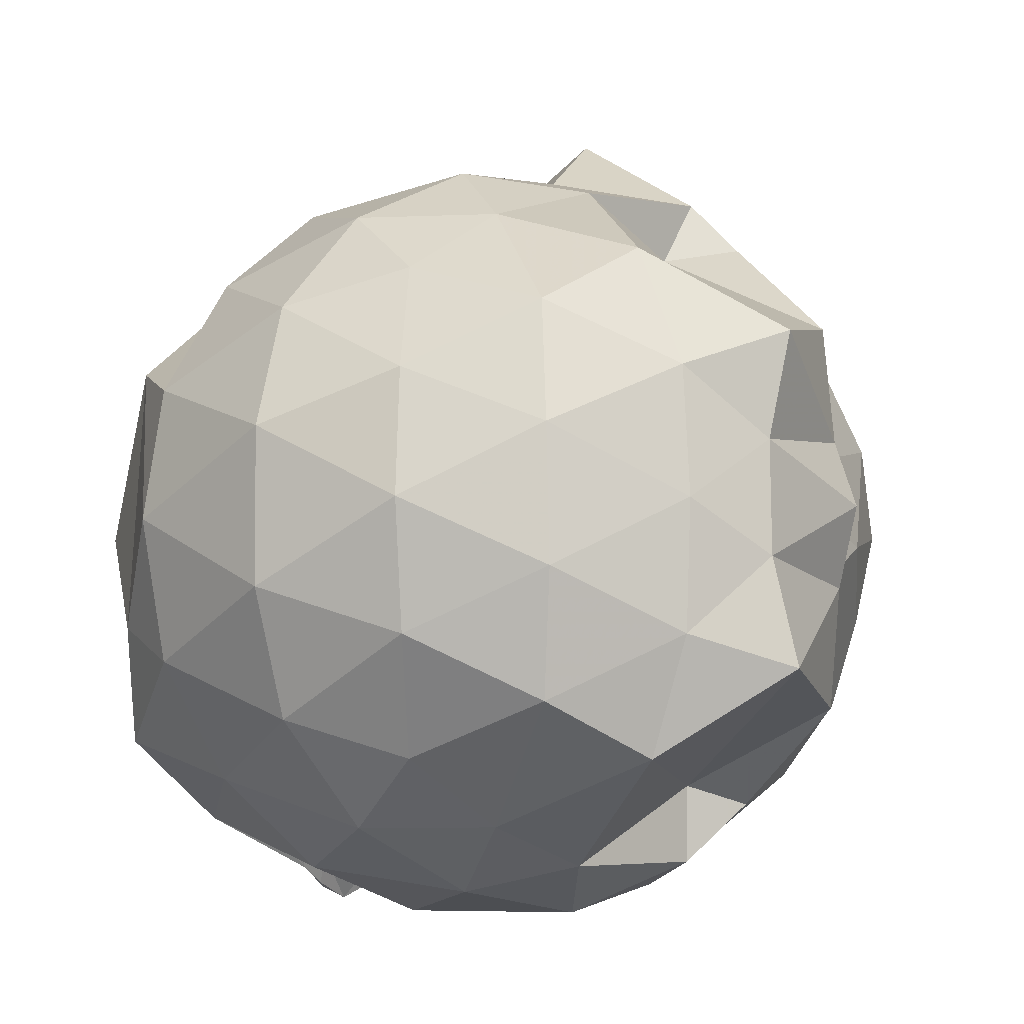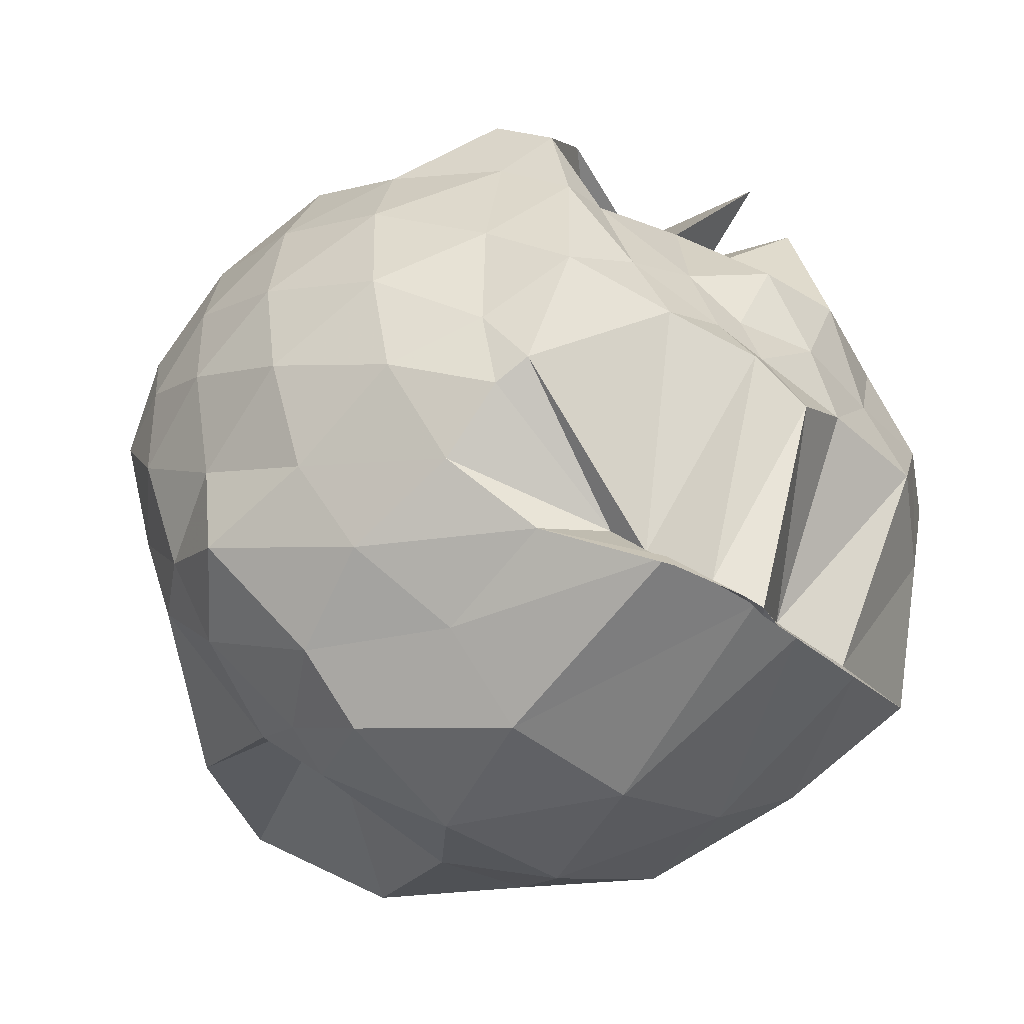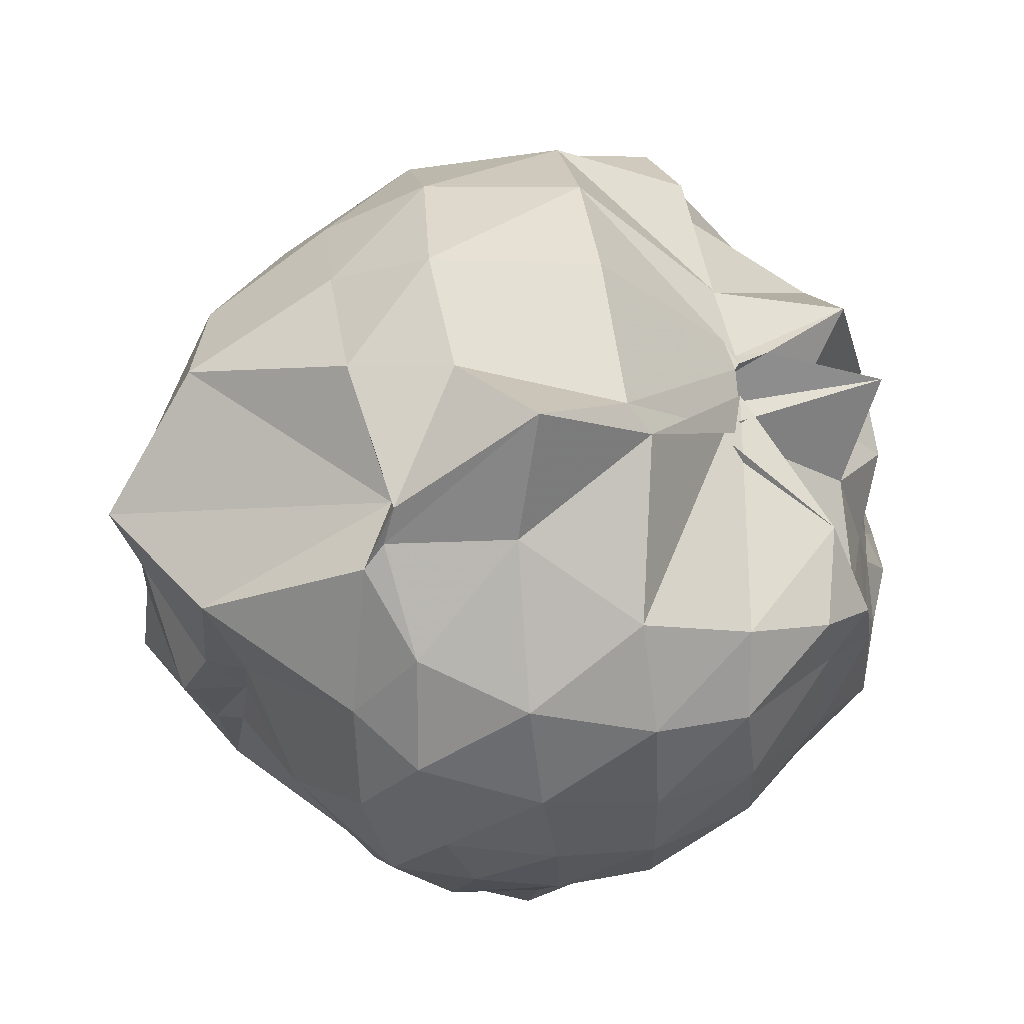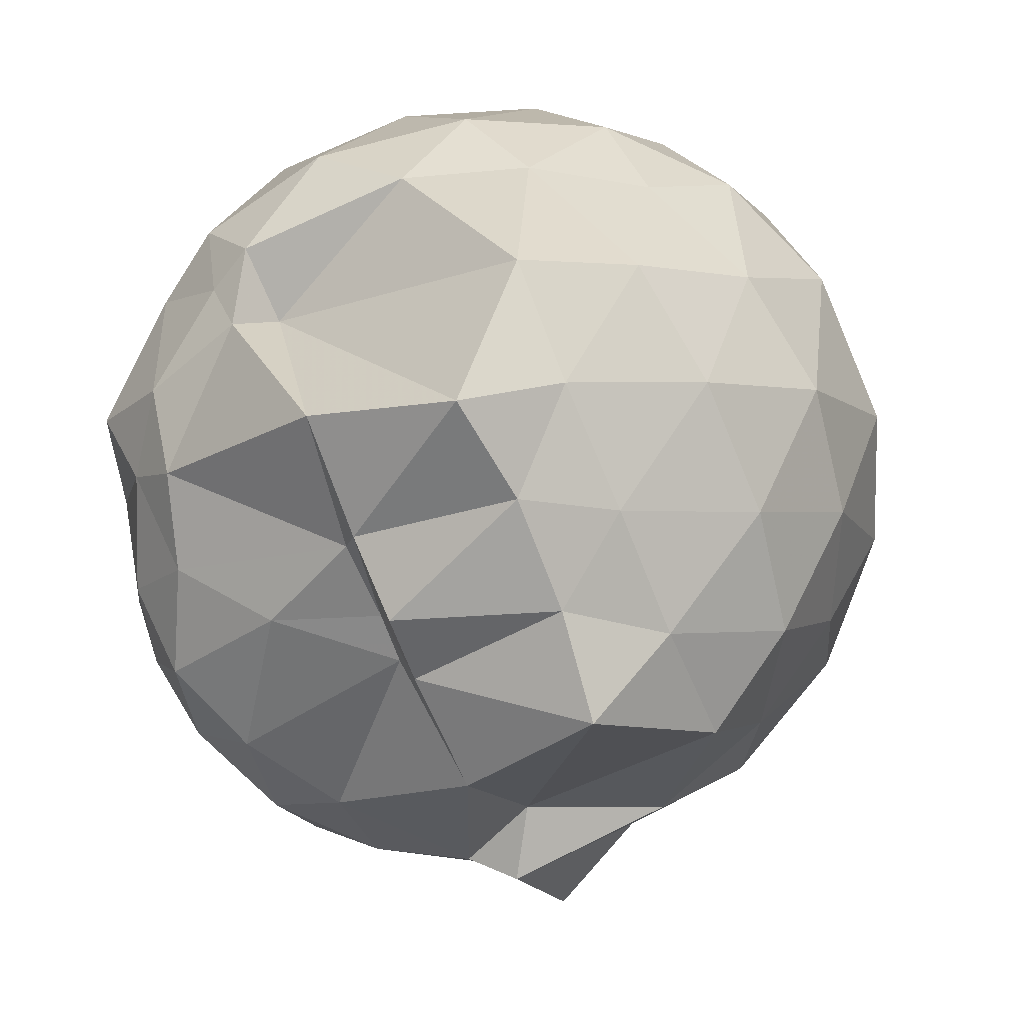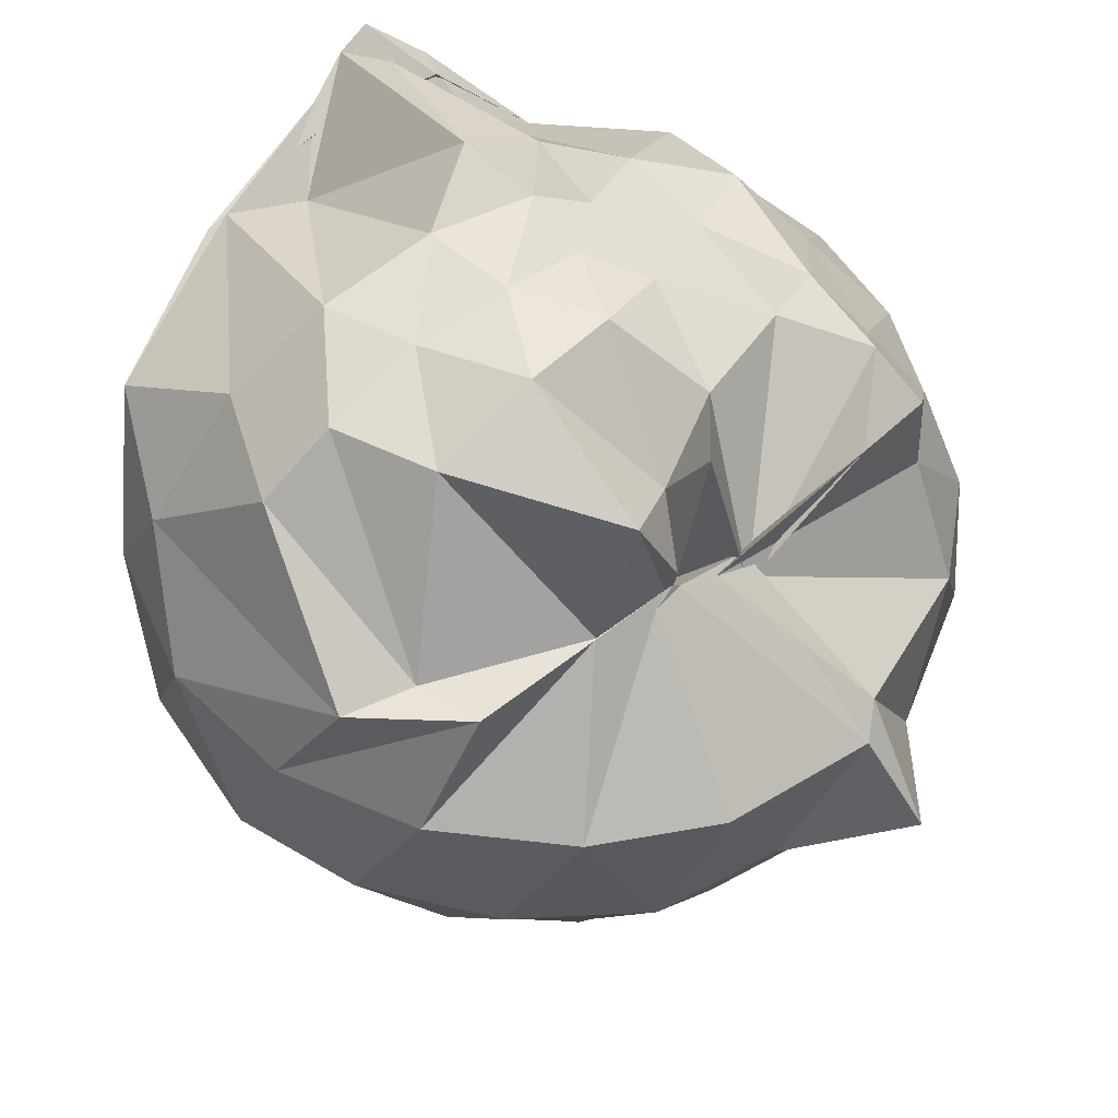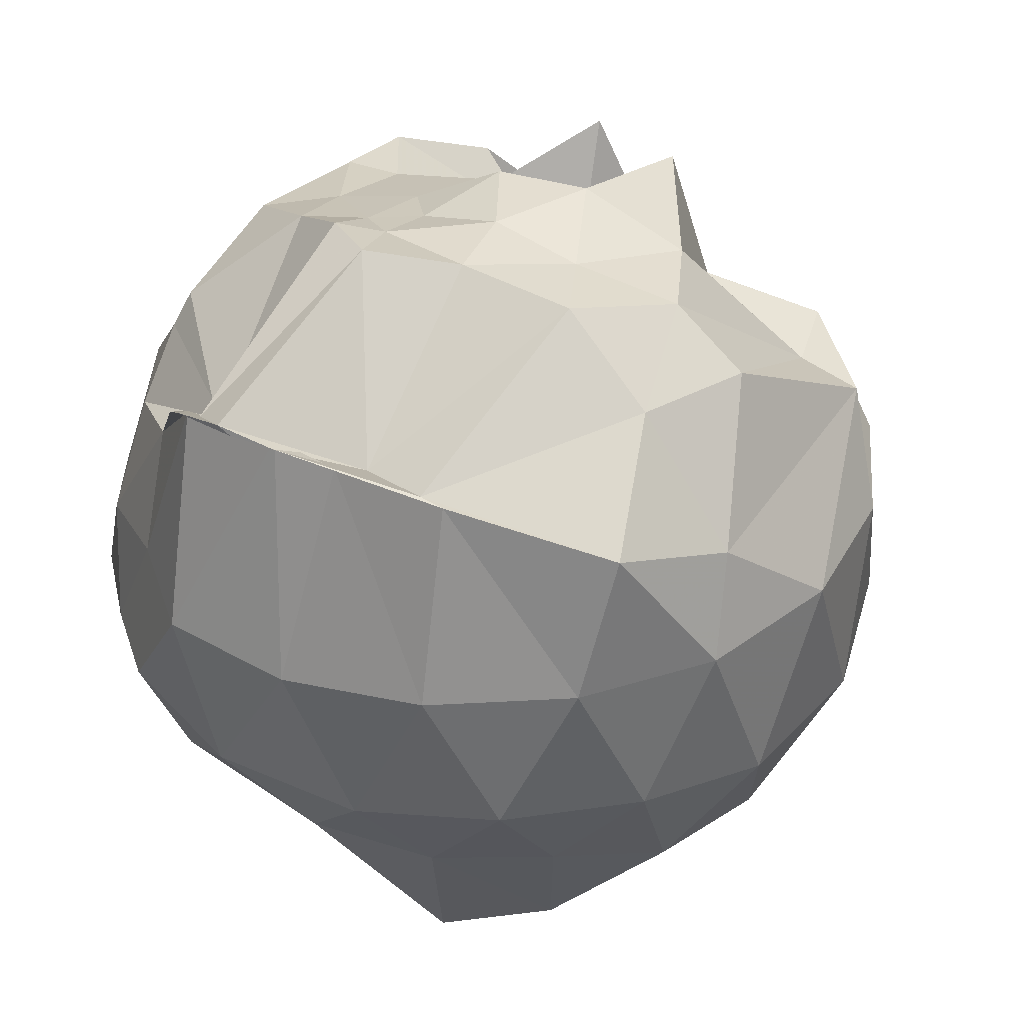
<metadata>
{"format":"obj","ext":"obj","renderer":"f3d","projection":"perspective","resolution":1024,"background":"white","views":[{"elev":-8.0,"azim":136.4,"up":"+Y"},{"elev":-46.4,"azim":-45.0,"up":"+Y"},{"elev":63.6,"azim":-103.1,"up":"+Y"},{"elev":-78.2,"azim":22.4,"up":"+Z"},{"elev":58.6,"azim":145.6,"up":"+Z"},{"elev":39.0,"azim":37.1,"up":"+Z"}]}
</metadata>
<code>
v -0.8569 -0.1706 0.8287
v -0.9876 -0.07517 -1.099
v 0.03338 -0.08766 0.6917
v -0.06043 0.3604 0.4389
v -0.4425 0.4979 0.4701
v -0.6344 0.4871 0.4782
v -0.6592 0.4873 0.4798
v -0.6958 0.3689 0.2773
v -0.8465 0.3945 0.261
v -1.173 0.4961 0.5871
v -1.4 0.4302 0.5147
v -1.406 0.2138 0.538
v -1.456 -0.08703 0.5341
v -1.432 -0.3646 0.5024
v -1.379 -0.5505 0.494
v -1.003 -0.7813 0.5003
v -0.97 -0.9853 0.6602
v -0.8568 -1.069 0.7581
v -0.7388 -1.027 0.7202
v -0.6544 -0.9816 0.6944
v -0.327 -0.8542 0.632
v -0.05075 -0.3653 0.7027
v 0.1201 0.3309 0.4396
v -0.1185 0.5254 0.4666
v -0.4376 0.5007 0.4698
v -0.5974 0.5077 0.4554
v -0.6744 0.4906 0.4662
v -0.8558 0.4852 0.4352
v -0.763 0.5108 0.4532
v -1.388 0.4616 0.3156
v -1.544 0.2961 0.2797
v -1.611 0.07007 0.2933
v -1.61 -0.2047 0.3024
v -1.544 -0.4563 0.2952
v -1.376 -0.6834 0.3284
v -1.166 -0.8298 0.4179
v -0.9647 -0.9338 0.6347
v -0.6969 -0.9276 0.6675
v -0.531 -0.9114 0.6536
v -0.2691 -0.846 0.6213
v 0.08359 -0.6497 0.5076
v 0.1914 -0.3602 0.4006
v 0.2499 0.2366 0.1767
v 0.05858 0.5403 0.1696
v -0.2206 0.776 0.1557
v -0.5307 0.9015 0.1311
v -0.9257 0.906 0.0976
v -0.9873 0.8401 0.1458
v -1.384 0.6383 0.03241
v -1.581 0.434 0.02415
v -1.675 0.1875 0.01546
v -1.707 -0.07538 0.01175
v -1.674 -0.3416 0.02093
v -1.556 -0.6004 0.004422
v -1.404 -0.7963 0.04726
v -1.153 -0.937 0.118
v -0.9257 -1.094 0.0976
v -0.5676 -1.098 0.1173
v -0.233 -0.9827 0.1366
v 0.0533 -0.7585 0.1544
v 0.2433 -0.4667 0.1644
v 0.3131 -0.1056 0.1706
v 0.1778 0.4045 -0.218
v -0.06368 0.6768 -0.219
v -0.385 0.8456 -0.2714
v -0.7146 0.8765 -0.2784
v -0.9888 1.063 -0.1346
v -1.166 0.7928 -0.2264
v -1.512 0.5573 -0.2775
v -1.65 0.3018 -0.2761
v -1.71 0.05182 -0.2492
v -1.708 -0.1938 -0.244
v -1.622 -0.4605 -0.2741
v -1.578 -0.6814 -0.29
v -1.32 -0.9034 -0.2098
v -1.139 -1.028 -0.2245
v -0.7918 -1.102 -0.267
v -0.4042 -1.047 -0.2656
v -0.07886 -0.8878 -0.227
v 0.1636 -0.6272 -0.2244
v 0.2949 -0.3119 -0.2725
v 0.2994 0.08306 -0.2738
v -0.01635 0.4942 -0.4795
v -0.283 0.6715 -0.5105
v -0.6036 0.7829 -0.5268
v -1.035 0.8304 -0.4982
v -1.083 0.7469 -0.536
v -1.34 0.6078 -0.515
v -1.528 0.3842 -0.5603
v -1.645 0.1381 -0.523
v -1.683 -0.0671 -0.4574
v -1.637 -0.2727 -0.512
v -1.521 -0.5413 -0.5055
v -1.392 -0.7289 -0.4978
v -1.156 -0.9007 -0.4386
v -1.036 -0.9681 -0.4595
v -0.5997 -0.9818 -0.484
v -0.2957 -0.8866 -0.4963
v -0.03636 -0.7236 -0.4642
v 0.1062 -0.4363 -0.5975
v 0.1603 -0.1149 -0.6329
v 0.1119 0.2101 -0.5919
v -0.1504 -0.09499 0.8165
v -0.2858 0.1228 0.8003
v -0.5591 0.4833 0.7923
v -0.6535 0.5056 0.5572
v -0.7683 0.4501 0.8384
v -0.8471 0.5217 0.3585
v -1.337 0.3154 0.65
v -1.318 0.08825 0.6882
v -1.341 -0.2295 0.7048
v -1.355 -0.5053 0.5775
v -0.9489 -0.8551 0.5591
v -0.8736 -0.9843 0.69
v -0.7658 -1.037 0.745
v -0.5189 -0.8116 0.5902
v -0.2922 -0.3365 0.8775
v -0.4084 -0.1497 0.855
v -0.553 0.09088 0.8925
v -0.7299 0.3471 0.6297
v -0.9295 0.2342 0.7051
v -1.191 0.1307 0.6771
v -1.163 -0.1337 0.7516
v -1.113 -0.337 0.8154
v -0.9237 -0.4264 0.9137
v -0.7736 -0.5045 0.9363
v -0.5868 -0.3608 0.8934
v -0.6486 -0.1496 0.8816
v -0.7855 0.04441 0.878
v -0.9786 -0.04696 0.7772
v -0.9556 -0.2688 0.8349
v -0.8438 -0.3347 0.8721
v -0.1354 0.3775 -0.8277
v -0.3853 0.5293 -0.9122
v -0.9339 0.6587 -0.4892
v -1.116 0.7001 -0.5937
v -1.35 0.4057 -0.6843
v -1.501 0.1674 -0.7091
v -1.603 -0.06445 -0.6585
v -1.482 -0.3095 -0.6928
v -1.415 -0.5403 -0.6586
v -1.123 -0.8162 -0.5938
v -1.029 -0.7663 -0.469
v -0.3923 -0.7303 -0.9401
v -0.1341 -0.5972 -0.8357
v -0.08656 -0.2831 -0.9028
v -0.08504 0.0617 -0.8938
v -0.3906 0.2183 -1.052
v -0.6311 0.3158 -1.189
v -0.9874 0.3983 -0.998
v -1.028 0.06421 -0.9235
v -1.289 -0.1332 -0.8566
v -1.031 -0.2535 -0.9627
v -0.9877 -0.5852 -1.003
v -0.6317 -0.5133 -1.201
v -0.3929 -0.4349 -1.056
v -0.3877 -0.1088 -1.076
v -0.5997 0.04749 -1.144
v -0.998 0.09685 -1.023
v -1.024 -0.05871 -0.9358
v -0.9958 -0.2805 -1.031
v -0.5938 -0.2404 -1.154
f 3 23 4
f 4 23 24
f 4 24 5
f 5 24 25
f 5 25 6
f 6 25 26
f 6 26 7
f 7 26 27
f 7 27 8
f 8 27 28
f 8 28 9
f 9 28 29
f 9 29 10
f 10 29 30
f 10 30 11
f 11 30 31
f 11 31 12
f 12 31 32
f 12 32 13
f 13 32 33
f 13 33 14
f 14 33 34
f 14 34 15
f 15 34 35
f 15 35 16
f 16 35 36
f 16 36 17
f 17 36 37
f 17 37 18
f 18 37 38
f 18 38 19
f 19 38 39
f 19 39 20
f 20 39 40
f 20 40 21
f 21 40 41
f 21 41 22
f 22 41 42
f 22 42 3
f 3 42 23
f 23 43 24
f 24 43 44
f 24 44 25
f 25 44 45
f 25 45 26
f 26 45 46
f 26 46 27
f 27 46 47
f 27 47 28
f 28 47 48
f 28 48 29
f 29 48 49
f 29 49 30
f 30 49 50
f 30 50 31
f 31 50 51
f 31 51 32
f 32 51 52
f 32 52 33
f 33 52 53
f 33 53 34
f 34 53 54
f 34 54 35
f 35 54 55
f 35 55 36
f 36 55 56
f 36 56 37
f 37 56 57
f 37 57 38
f 38 57 58
f 38 58 39
f 39 58 59
f 39 59 40
f 40 59 60
f 40 60 41
f 41 60 61
f 41 61 42
f 42 61 62
f 42 62 23
f 23 62 43
f 43 63 44
f 44 63 64
f 44 64 45
f 45 64 65
f 45 65 46
f 46 65 66
f 46 66 47
f 47 66 67
f 47 67 48
f 48 67 68
f 48 68 49
f 49 68 69
f 49 69 50
f 50 69 70
f 50 70 51
f 51 70 71
f 51 71 52
f 52 71 72
f 52 72 53
f 53 72 73
f 53 73 54
f 54 73 74
f 54 74 55
f 55 74 75
f 55 75 56
f 56 75 76
f 56 76 57
f 57 76 77
f 57 77 58
f 58 77 78
f 58 78 59
f 59 78 79
f 59 79 60
f 60 79 80
f 60 80 61
f 61 80 81
f 61 81 62
f 62 81 82
f 62 82 43
f 43 82 63
f 63 83 64
f 64 83 84
f 64 84 65
f 65 84 85
f 65 85 66
f 66 85 86
f 66 86 67
f 67 86 87
f 67 87 68
f 68 87 88
f 68 88 69
f 69 88 89
f 69 89 70
f 70 89 90
f 70 90 71
f 71 90 91
f 71 91 72
f 72 91 92
f 72 92 73
f 73 92 93
f 73 93 74
f 74 93 94
f 74 94 75
f 75 94 95
f 75 95 76
f 76 95 96
f 76 96 77
f 77 96 97
f 77 97 78
f 78 97 98
f 78 98 79
f 79 98 99
f 79 99 80
f 80 99 100
f 80 100 81
f 81 100 101
f 81 101 82
f 82 101 102
f 82 102 63
f 63 102 83
f 103 104 118
f 104 119 118
f 104 105 119
f 105 120 119
f 105 106 120
f 106 107 120
f 107 121 120
f 107 108 121
f 108 122 121
f 108 109 122
f 109 110 122
f 110 123 122
f 110 111 123
f 111 124 123
f 111 112 124
f 112 113 124
f 113 125 124
f 113 114 125
f 114 126 125
f 114 115 126
f 115 116 126
f 116 127 126
f 116 117 127
f 117 118 127
f 117 103 118
f 118 119 128
f 119 129 128
f 119 120 129
f 120 121 129
f 121 130 129
f 121 122 130
f 122 123 130
f 123 131 130
f 123 124 131
f 124 125 131
f 125 132 131
f 125 126 132
f 126 127 132
f 127 128 132
f 127 118 128
f 133 148 134
f 134 148 149
f 134 149 135
f 135 149 150
f 135 150 136
f 136 150 137
f 137 150 151
f 137 151 138
f 138 151 152
f 138 152 139
f 139 152 140
f 140 152 153
f 140 153 141
f 141 153 154
f 141 154 142
f 142 154 143
f 143 154 155
f 143 155 144
f 144 155 156
f 144 156 145
f 145 156 146
f 146 156 157
f 146 157 147
f 147 157 148
f 147 148 133
f 148 158 149
f 149 158 159
f 149 159 150
f 150 159 151
f 151 159 160
f 151 160 152
f 152 160 153
f 153 160 161
f 153 161 154
f 154 161 155
f 155 161 162
f 155 162 156
f 156 162 157
f 157 162 158
f 157 158 148
f 3 4 103
f 103 4 104
f 4 5 104
f 104 5 105
f 5 6 105
f 105 6 106
f 6 7 106
f 7 8 106
f 106 8 107
f 8 9 107
f 107 9 108
f 9 10 108
f 108 10 109
f 10 11 109
f 11 12 109
f 109 12 110
f 12 13 110
f 110 13 111
f 13 14 111
f 111 14 112
f 14 15 112
f 15 16 112
f 112 16 113
f 16 17 113
f 113 17 114
f 17 18 114
f 114 18 115
f 18 19 115
f 19 20 115
f 115 20 116
f 20 21 116
f 116 21 117
f 21 22 117
f 117 22 103
f 22 3 103
f 83 133 84
f 84 133 134
f 84 134 85
f 85 134 135
f 85 135 86
f 86 135 136
f 86 136 87
f 87 136 88
f 88 136 137
f 88 137 89
f 89 137 138
f 89 138 90
f 90 138 139
f 90 139 91
f 91 139 92
f 92 139 140
f 92 140 93
f 93 140 141
f 93 141 94
f 94 141 142
f 94 142 95
f 95 142 96
f 96 142 143
f 96 143 97
f 97 143 144
f 97 144 98
f 98 144 145
f 98 145 99
f 99 145 100
f 100 145 146
f 100 146 101
f 101 146 147
f 101 147 102
f 102 147 133
f 102 133 83
f 128 129 1
f 129 130 1
f 130 131 1
f 131 132 1
f 132 128 1
f 159 158 2
f 160 159 2
f 161 160 2
f 162 161 2
f 158 162 2

</code>
